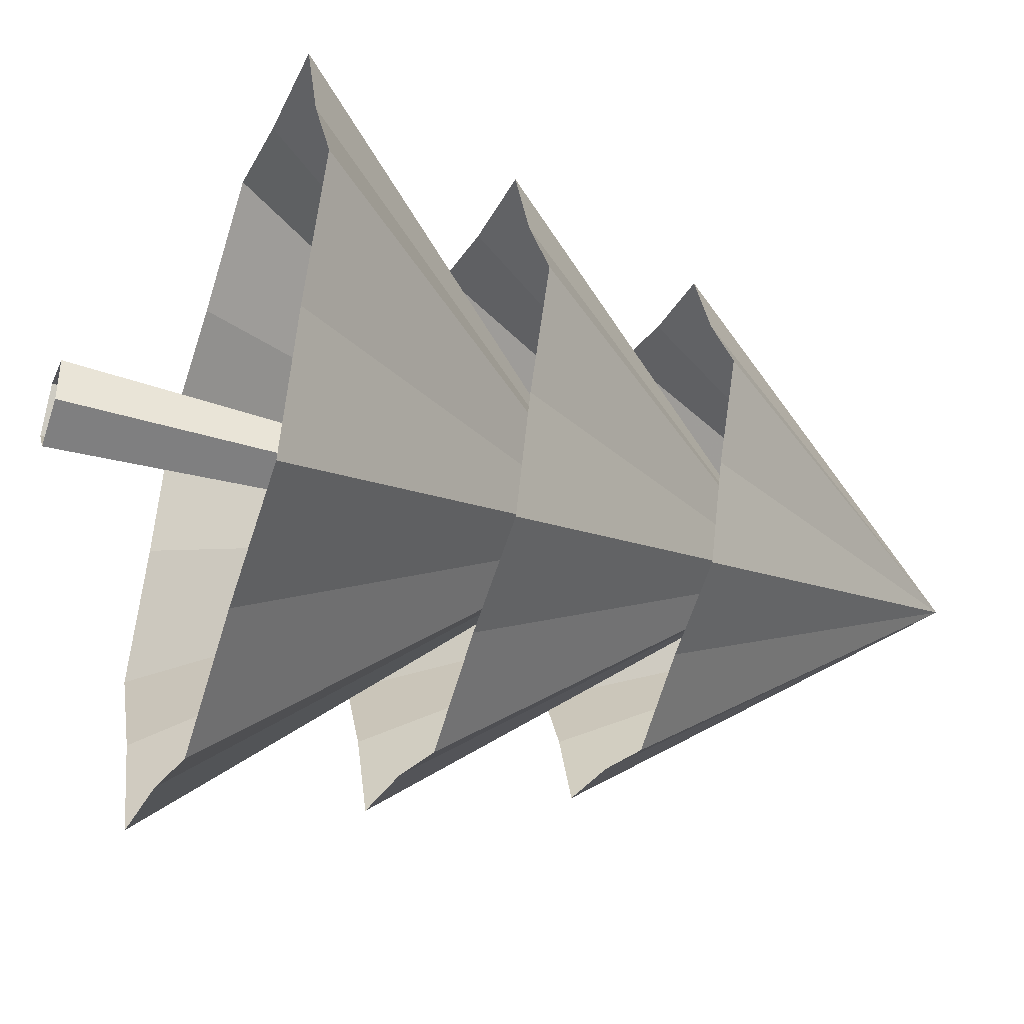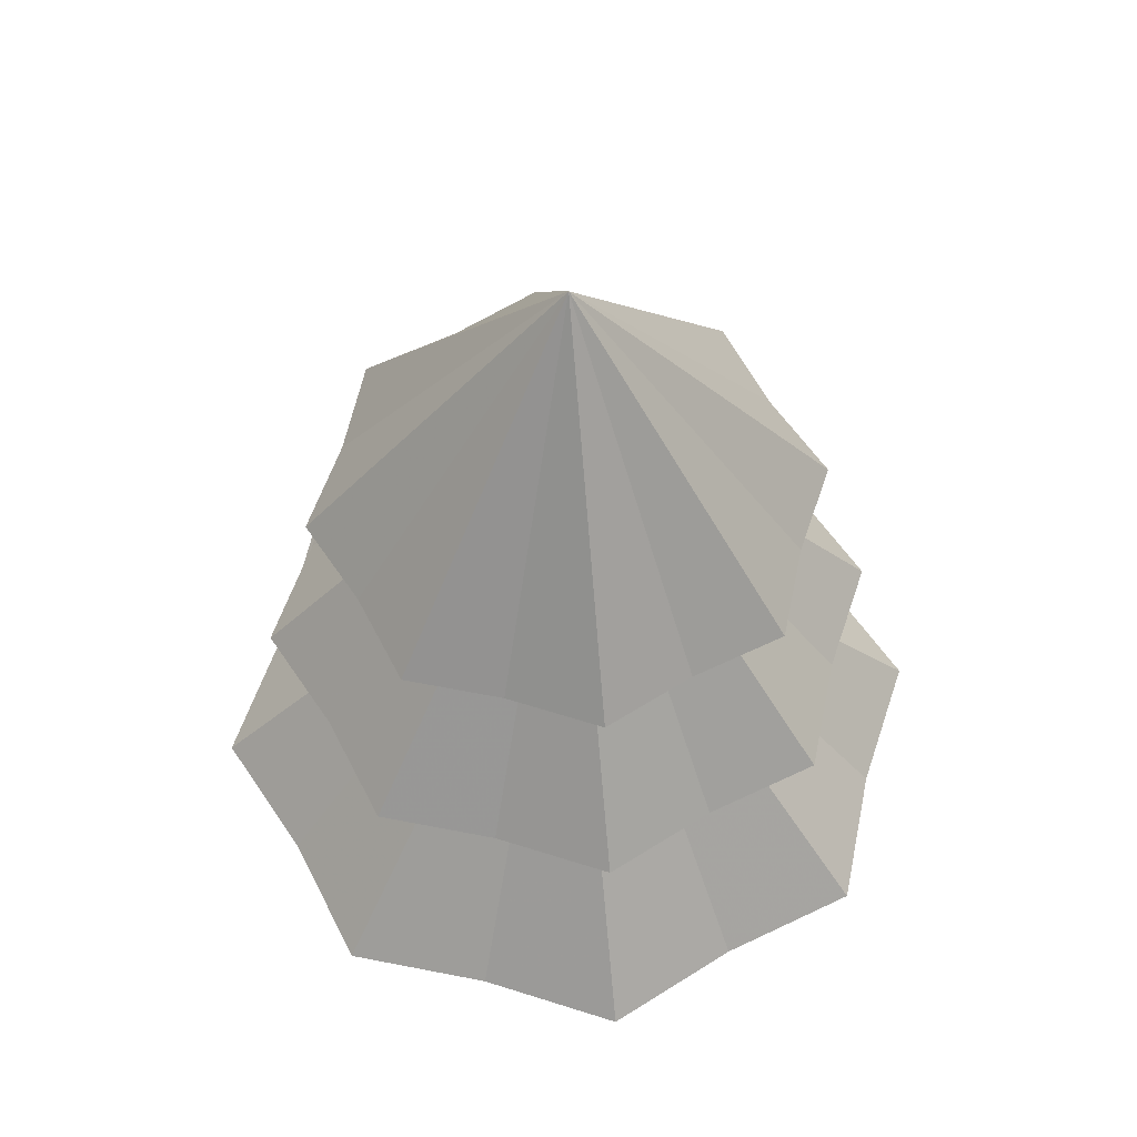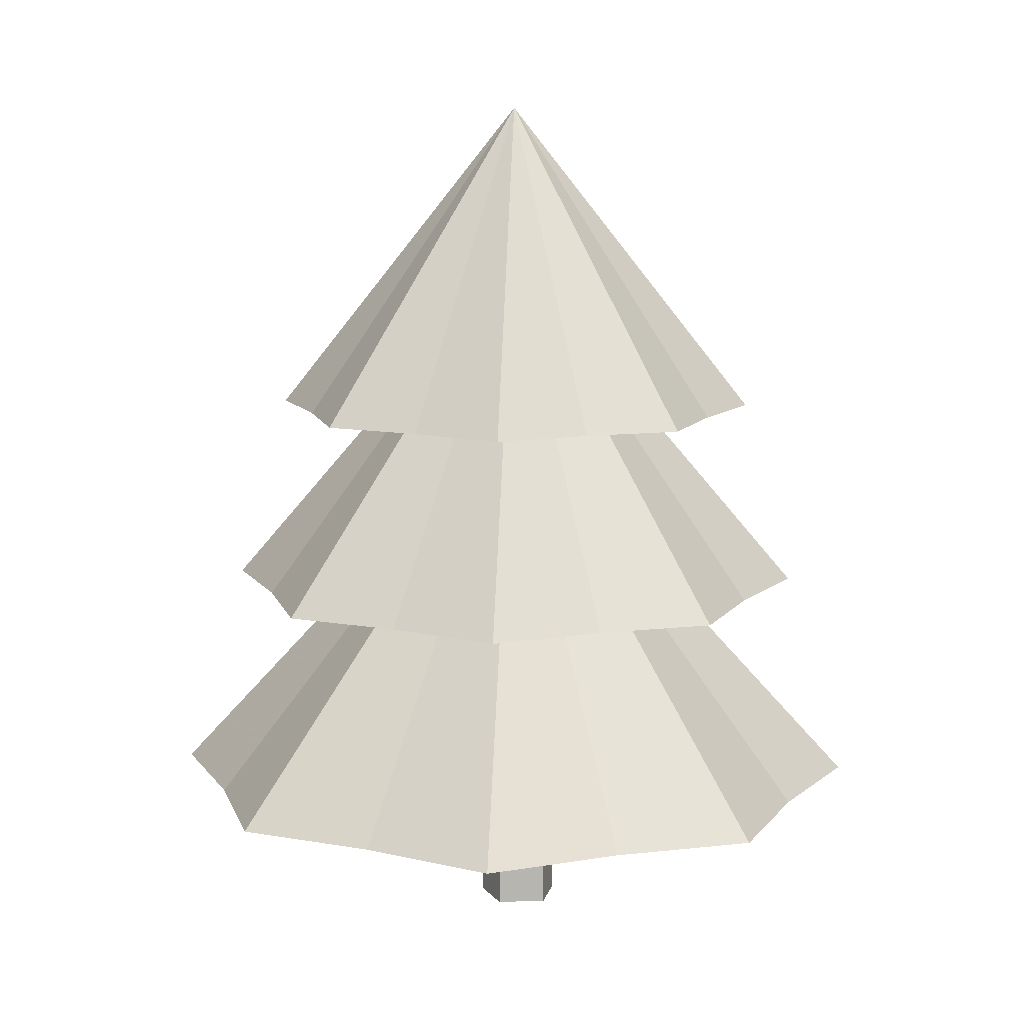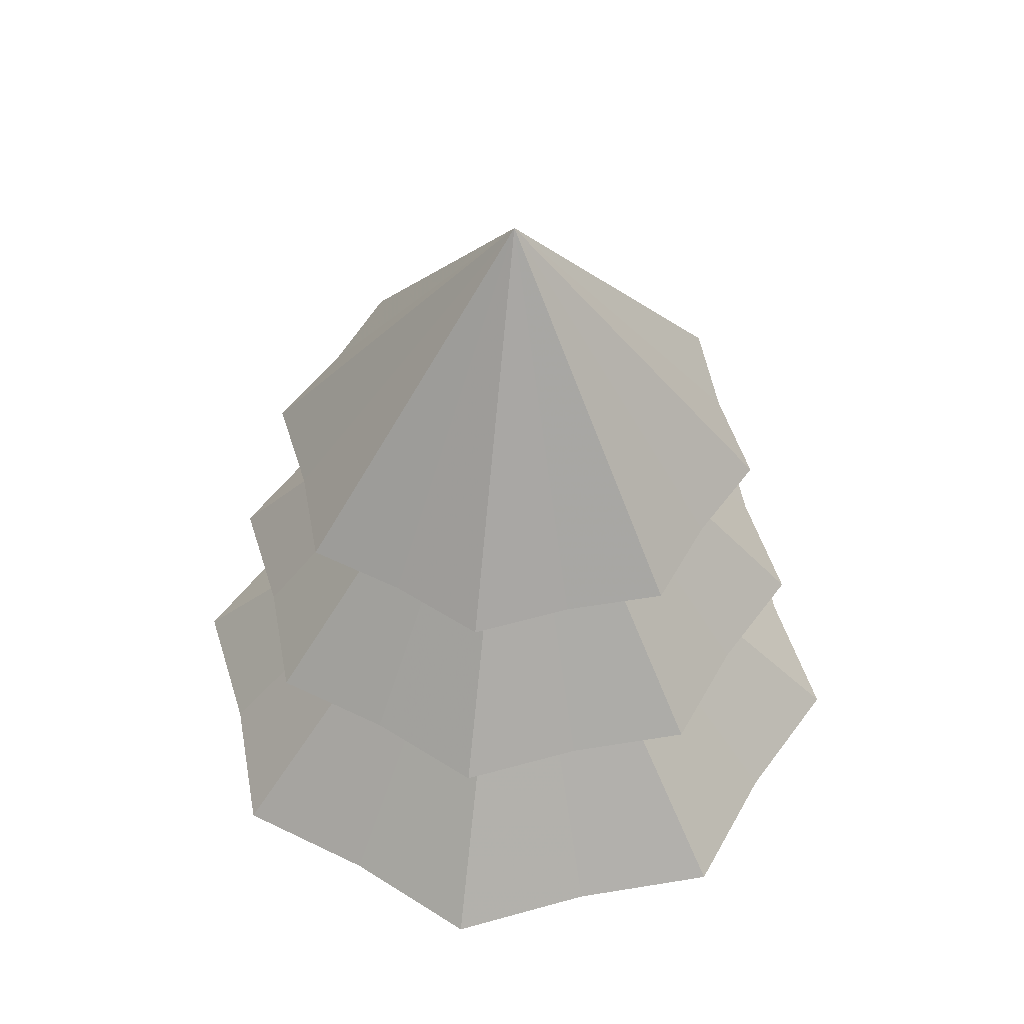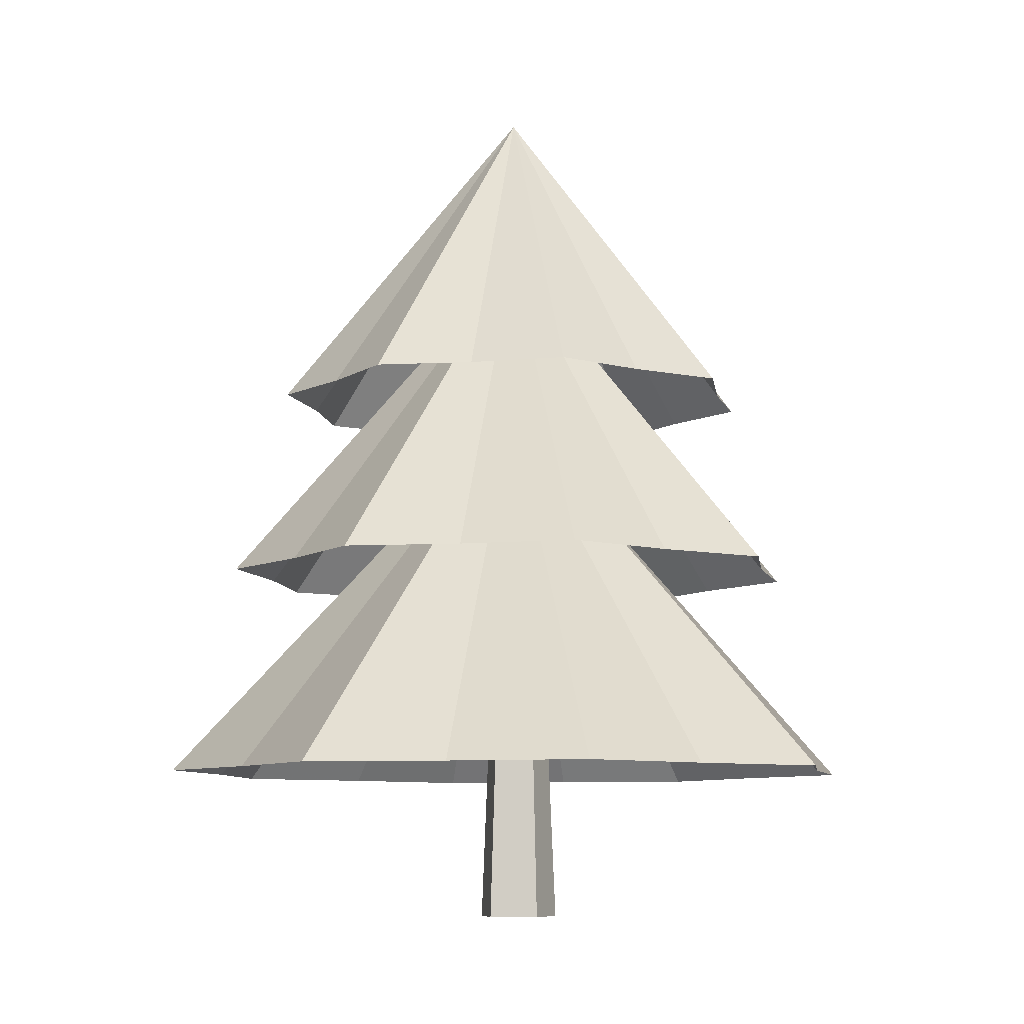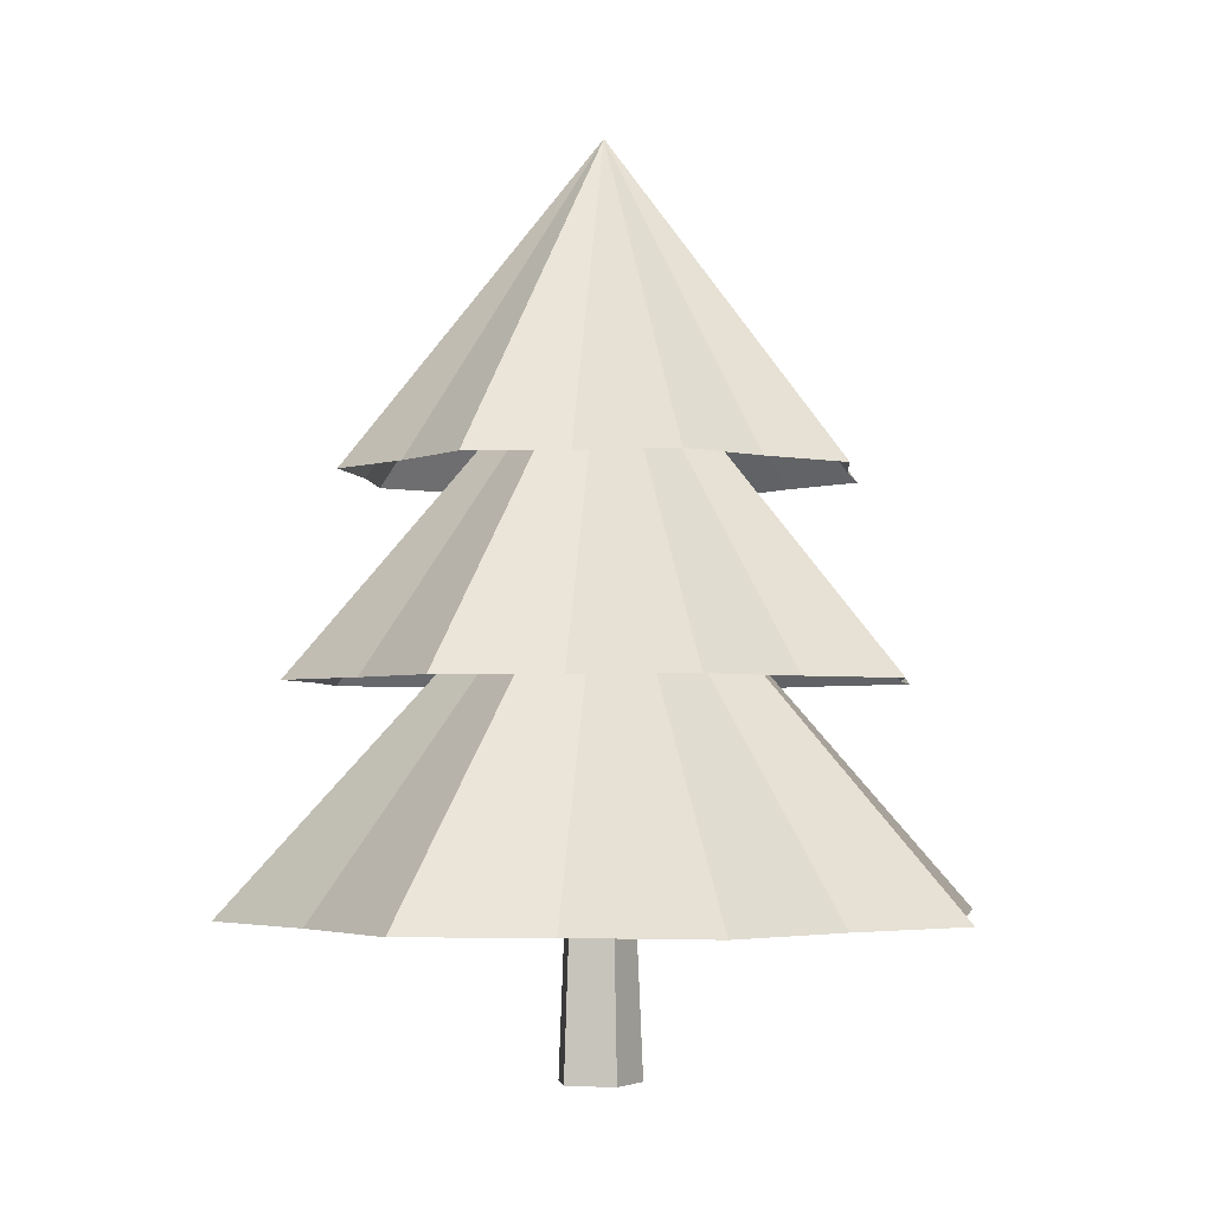
<metadata>
{"format":"obj","ext":"obj","renderer":"f3d","projection":"perspective","resolution":1024,"background":"white","views":[{"elev":-42.9,"azim":70.9,"up":"+Z"},{"elev":57.8,"azim":127.5,"up":"+Y"},{"elev":11.6,"azim":-131.2,"up":"+Y"},{"elev":51.7,"azim":-126.1,"up":"+Y"},{"elev":-8.3,"azim":168.5,"up":"+Y"},{"elev":-3.0,"azim":29.5,"up":"+Y"}]}
</metadata>
<code>
o Trunk_Circle.000
v -0.4169 -0.0961 0.05046
v -0.3019 -0.0961 0.2088
v -0.1158 -0.0961 0.1483
v -0.1158 -0.0961 -0.04737
v -0.3019 -0.0961 -0.1078
v -0.2729 3.235 0.05046
v -0.2574 3.235 0.07181
v -0.2323 3.235 0.06366
v -0.2323 3.235 0.03727
v -0.2574 3.235 0.02912
f 4 5 10 9
f 1 2 7 6
f 5 1 6 10
f 2 3 8 7
f 3 4 9 8
o Leaves_Circle.011
v -0.2244 2.076 0.0334
v -0.2244 0.5097 -1.405
v -0.7206 0.5097 -1.165
v -1.242 0.5097 -0.984
v -1.422 0.5097 -0.4628
v -1.663 0.5097 0.0334
v -1.422 0.5097 0.5296
v -1.242 0.5097 1.051
v -0.7206 0.5097 1.231
v -0.2244 0.5097 1.472
v 0.2719 0.5097 1.231
v 0.7931 0.5097 1.051
v 0.9736 0.5097 0.5296
v 1.215 0.5097 0.0334
v 0.9736 0.5097 -0.4628
v 0.7931 0.5097 -0.984
v 0.2719 0.5097 -1.165
v -0.2288 2.759 0.0363
v -0.2288 1.359 -1.158
v -0.6406 1.359 -0.9579
v -1.073 1.359 -0.8081
v -1.223 1.359 -0.3755
v -1.423 1.359 0.0363
v -1.223 1.359 0.4481
v -1.073 1.359 0.8807
v -0.6406 1.359 1.031
v -0.2288 1.359 1.23
v 0.183 1.359 1.031
v 0.6156 1.359 0.8807
v 0.7654 1.359 0.4481
v 0.9653 1.359 0.0363
v 0.7654 1.359 -0.3755
v 0.6156 1.359 -0.8081
v 0.183 1.359 -0.9579
v -0.2325 3.369 0.03871
v -0.2325 2.118 -0.9523
v -0.5743 2.118 -0.7864
v -0.9332 2.118 -0.6621
v -1.058 2.118 -0.3031
v -1.224 2.118 0.03871
v -1.058 2.118 0.3805
v -0.9332 2.118 0.7395
v -0.5743 2.118 0.8638
v -0.2325 2.118 1.03
v 0.1093 2.118 0.8638
v 0.4683 2.118 0.7395
v 0.5926 2.118 0.3805
v 0.7585 2.118 0.03871
v 0.5926 2.118 -0.3031
v 0.4683 2.118 -0.6621
v 0.1093 2.118 -0.7864
f 12 11 27
f 11 12 13
f 11 13 14
f 11 14 15
f 11 15 16
f 11 16 17
f 11 17 18
f 11 18 19
f 11 19 20
f 11 20 21
f 11 21 22
f 11 22 23
f 11 23 24
f 11 24 25
f 11 25 26
f 11 26 27
f 29 28 44
f 28 29 30
f 28 30 31
f 28 31 32
f 28 32 33
f 28 33 34
f 28 34 35
f 28 35 36
f 28 36 37
f 28 37 38
f 28 38 39
f 28 39 40
f 28 40 41
f 28 41 42
f 28 42 43
f 28 43 44
f 46 45 61
f 45 46 47
f 45 47 48
f 45 48 49
f 45 49 50
f 45 50 51
f 45 51 52
f 45 52 53
f 45 53 54
f 45 54 55
f 45 55 56
f 45 56 57
f 45 57 58
f 45 58 59
f 45 59 60
f 45 60 61

</code>
